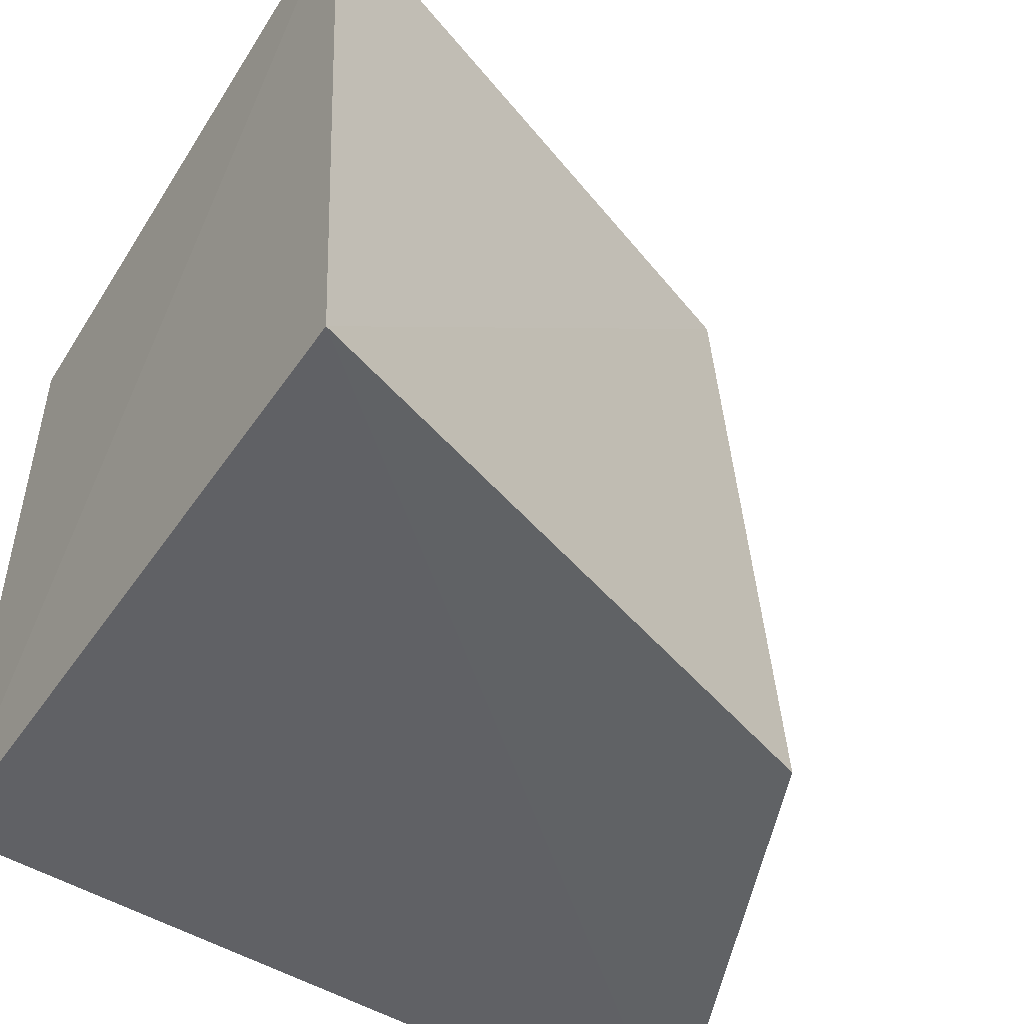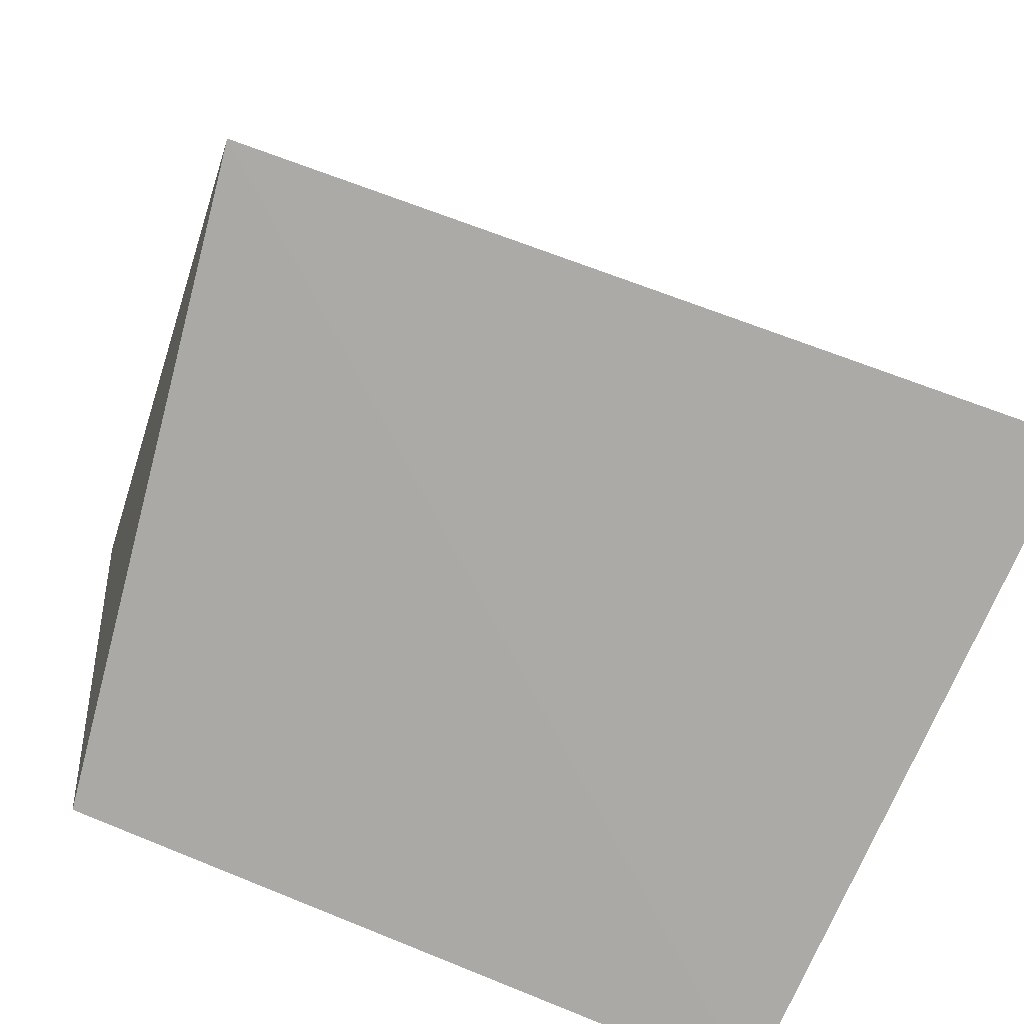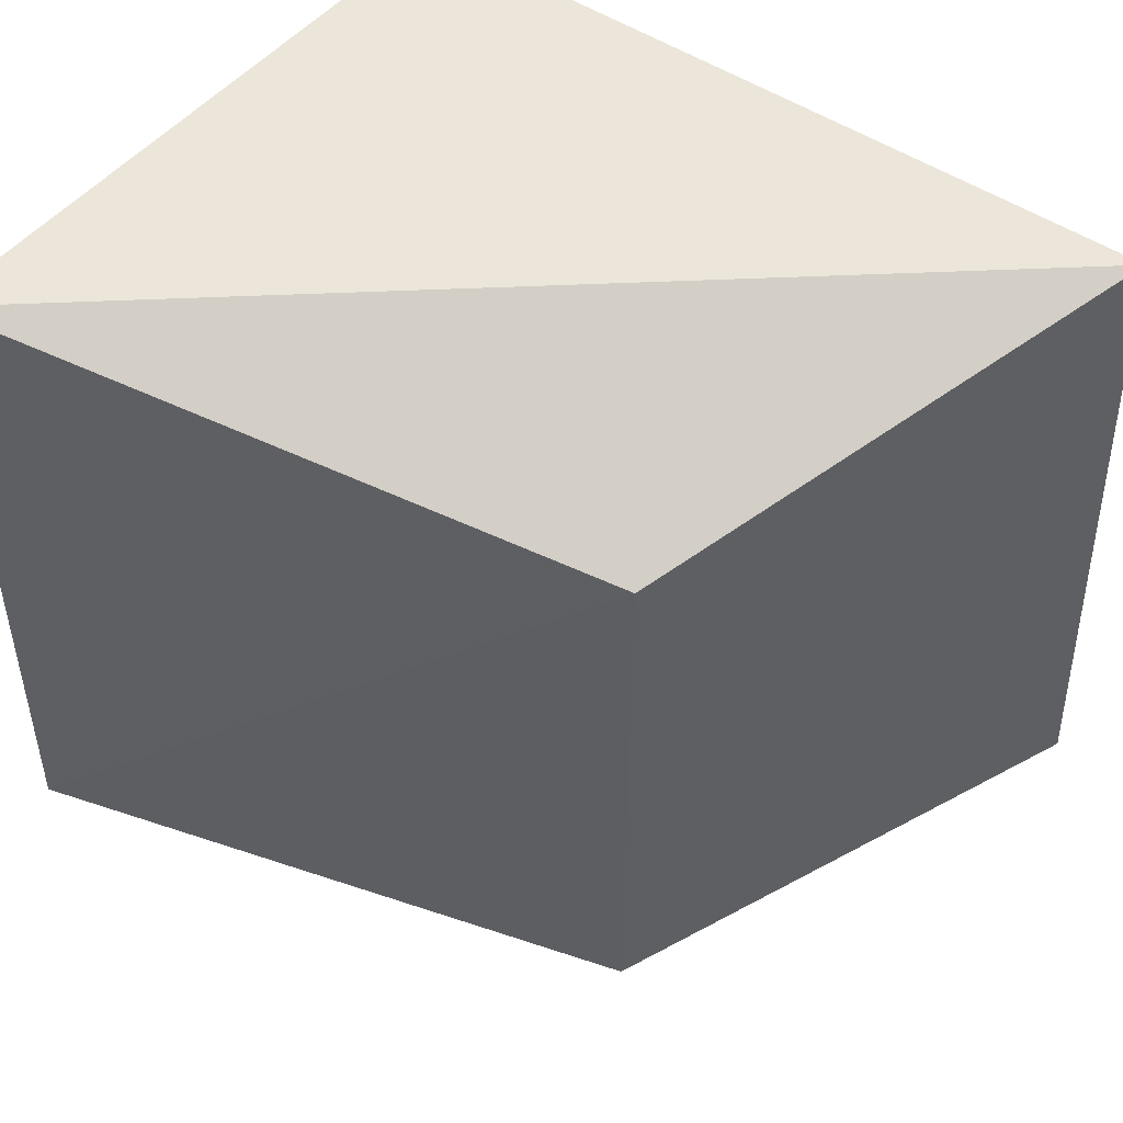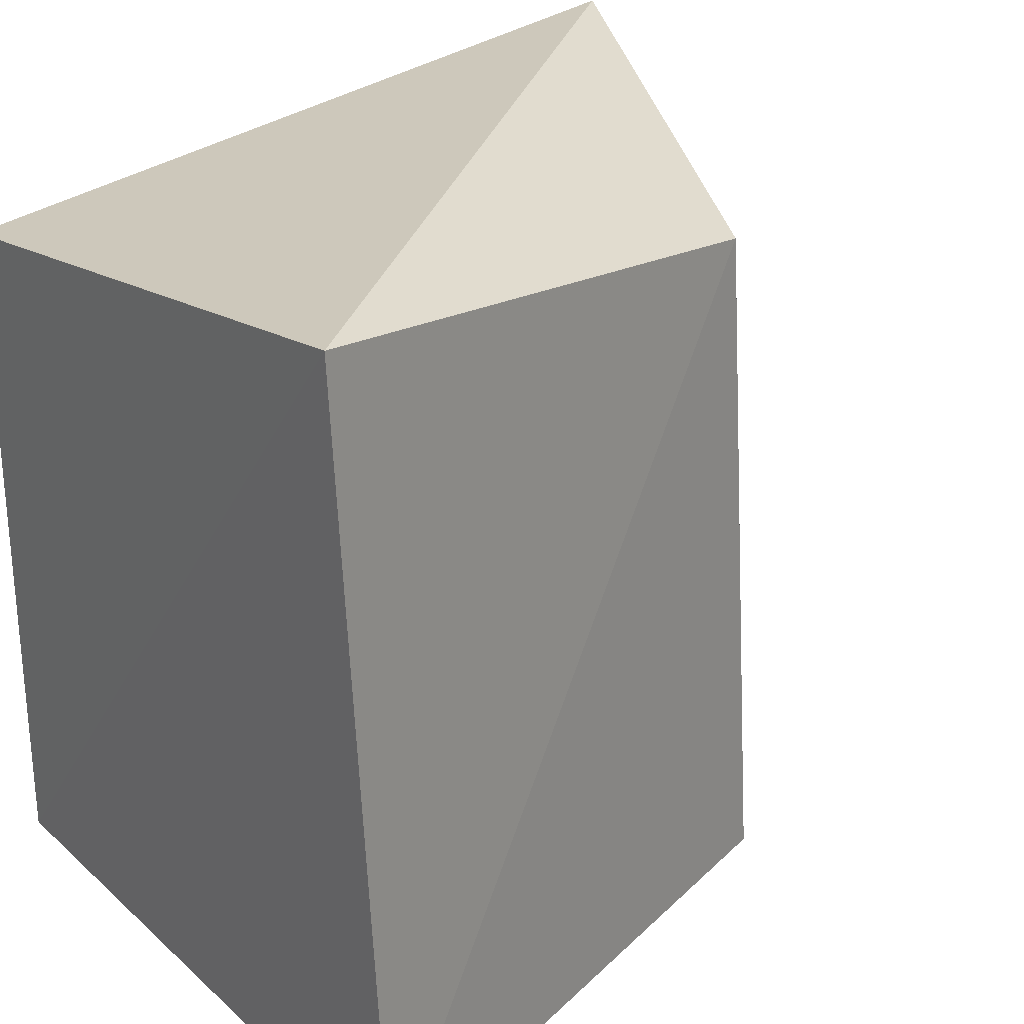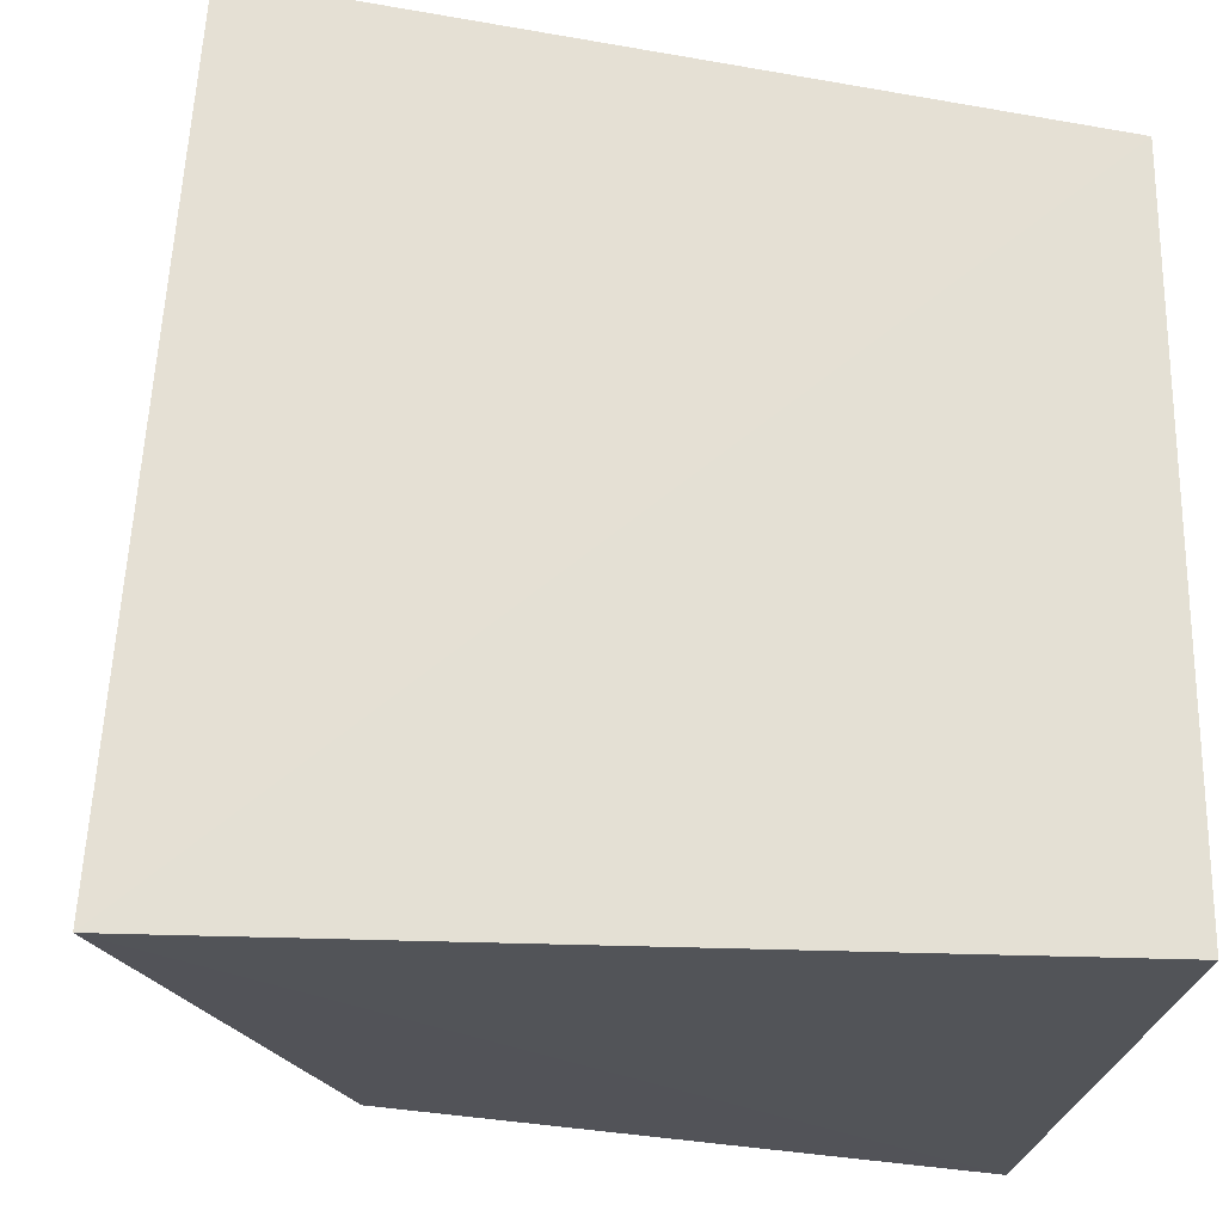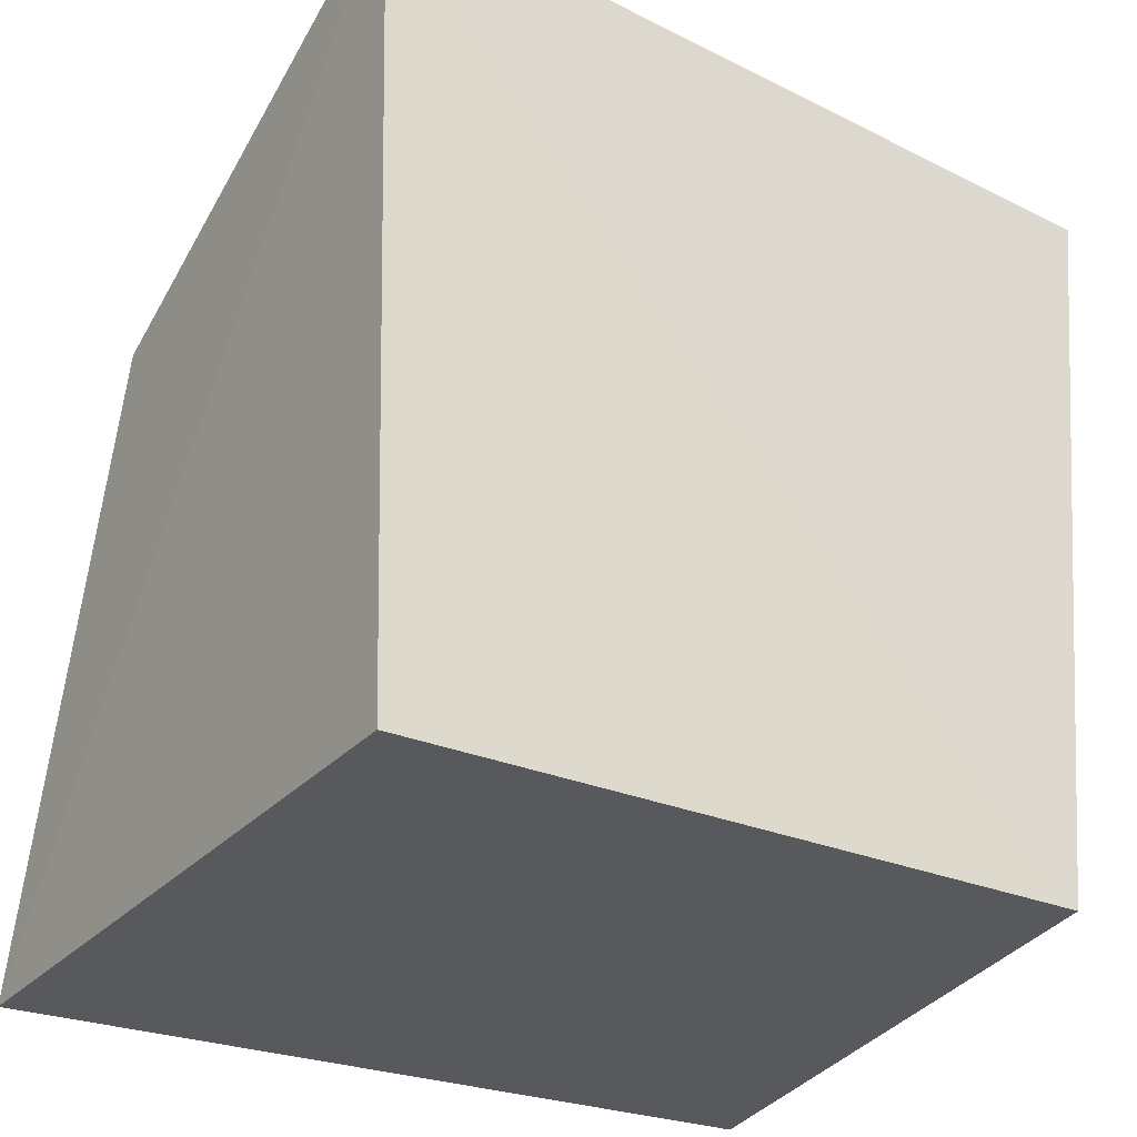
<metadata>
{"format":"obj","ext":"obj","renderer":"f3d","projection":"perspective","resolution":1024,"background":"white","views":[{"elev":-50.1,"azim":54.9,"up":"+Z"},{"elev":-77.7,"azim":66.6,"up":"+Y"},{"elev":59.1,"azim":125.2,"up":"+Z"},{"elev":27.2,"azim":51.2,"up":"+Z"},{"elev":-23.1,"azim":-97.9,"up":"+Z"},{"elev":-27.4,"azim":-123.5,"up":"+Y"}]}
</metadata>
<code>
v 0.1223 -0.01636 -0.2178
v 0.1316 -0.01561 -0.3567
v 0.09542 0.08708 -0.2344
v 0.01685 0.1216 -0.2166
v 0.01131 -0.01158 -0.3561
v 0.01625 0.1313 -0.357
v 0.01131 -0.01158 -0.2348
v 0.1006 0.09099 -0.3563
f 1 2 3
f 1 3 4
f 5 2 1
f 6 4 3
f 6 2 5
f 7 5 1
f 7 1 4
f 7 6 5
f 7 4 6
f 8 6 3
f 8 3 2
f 8 2 6

</code>
